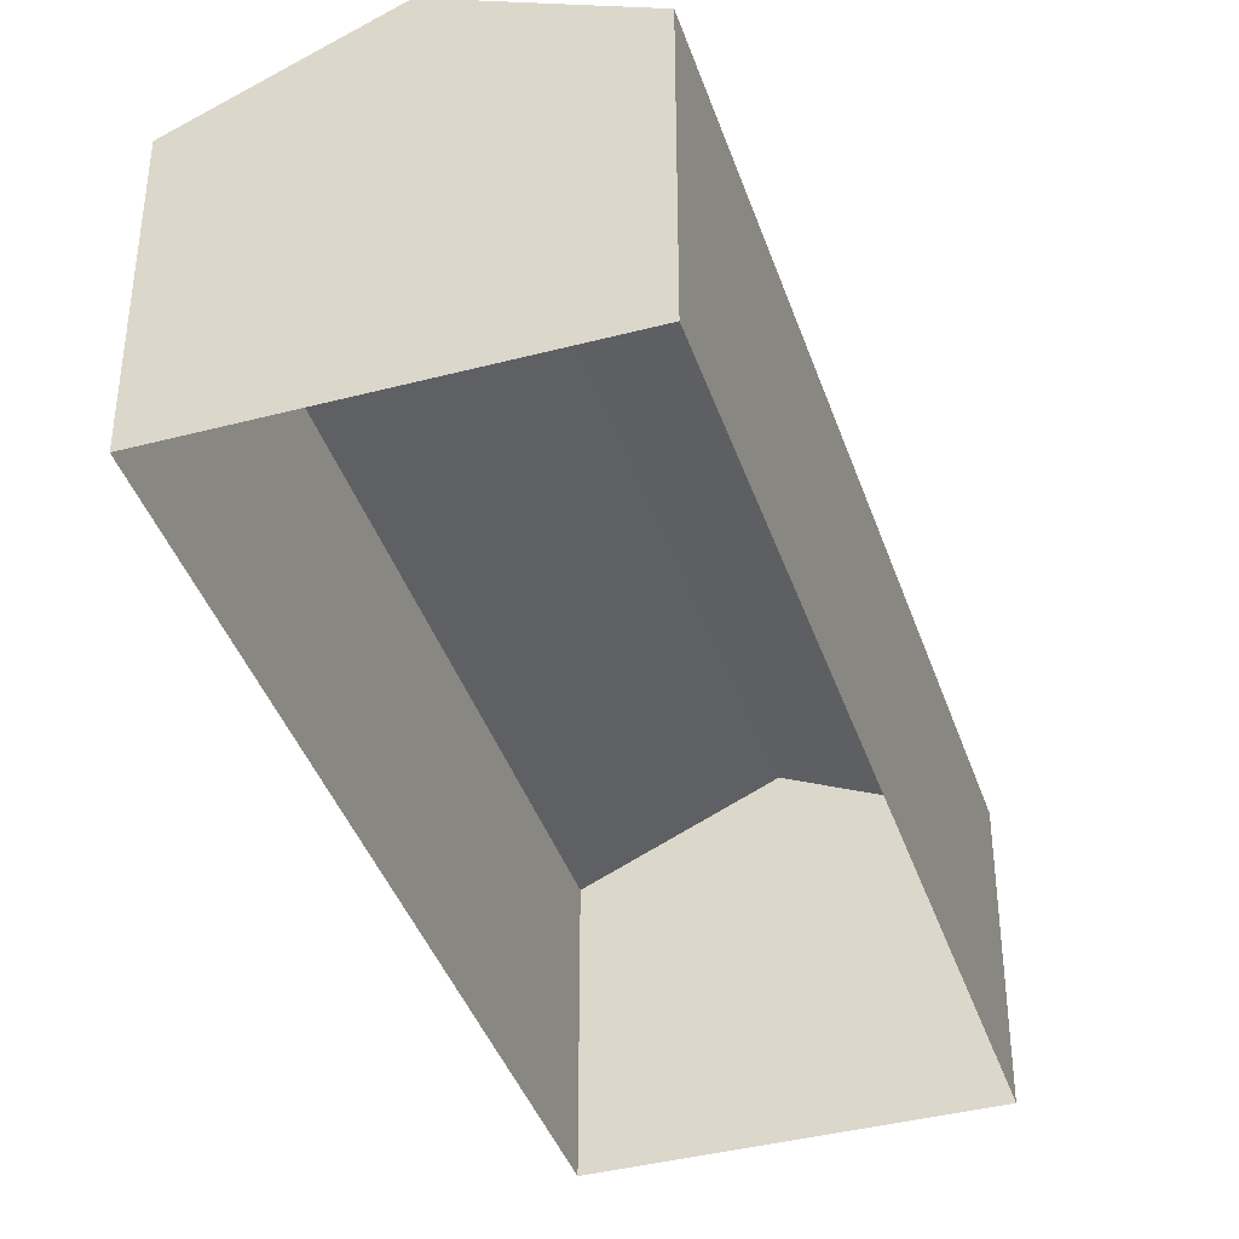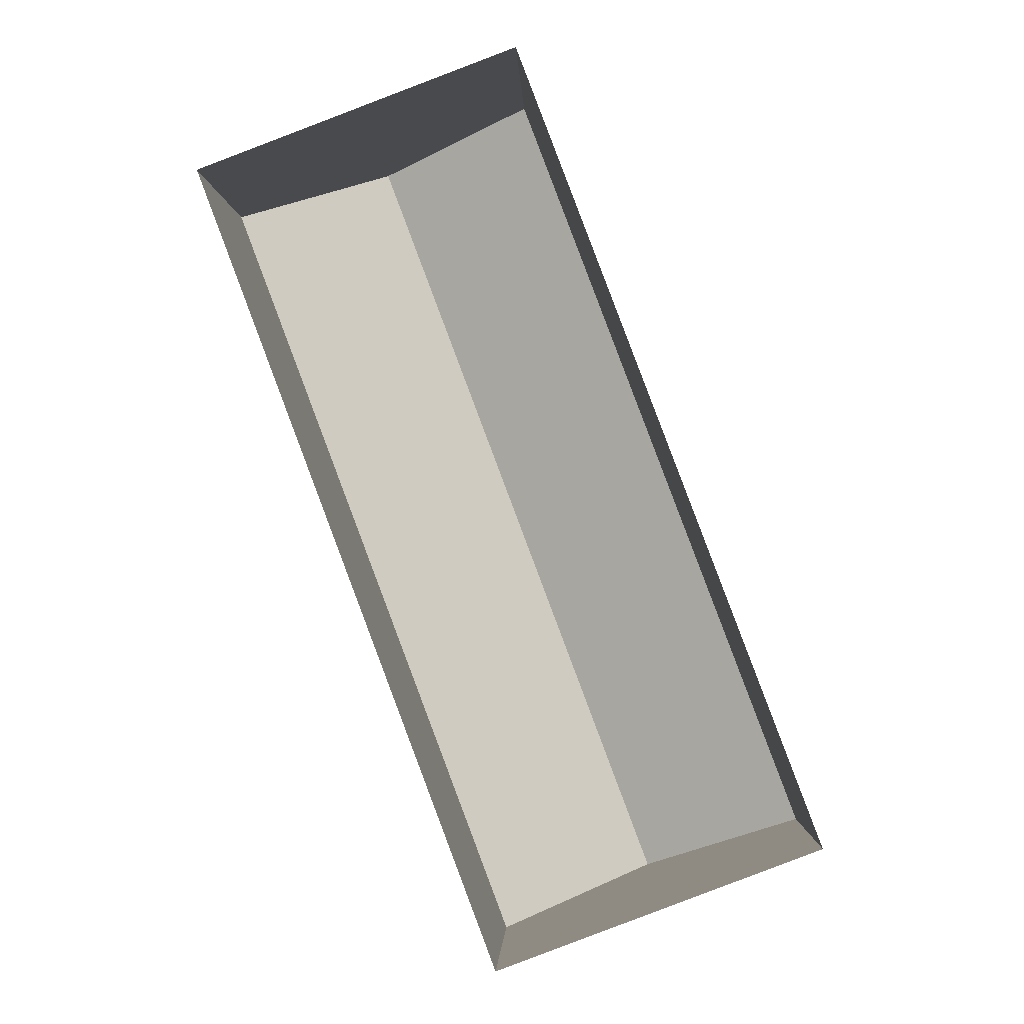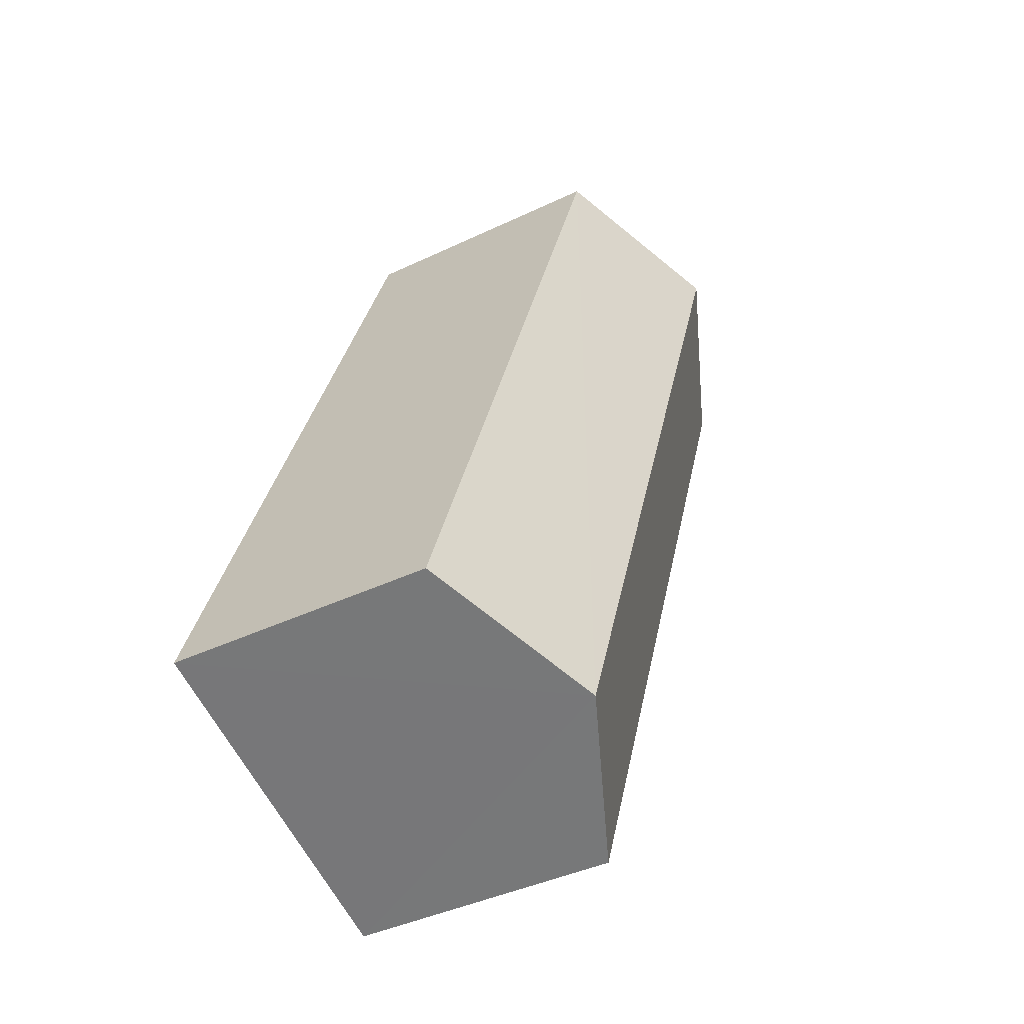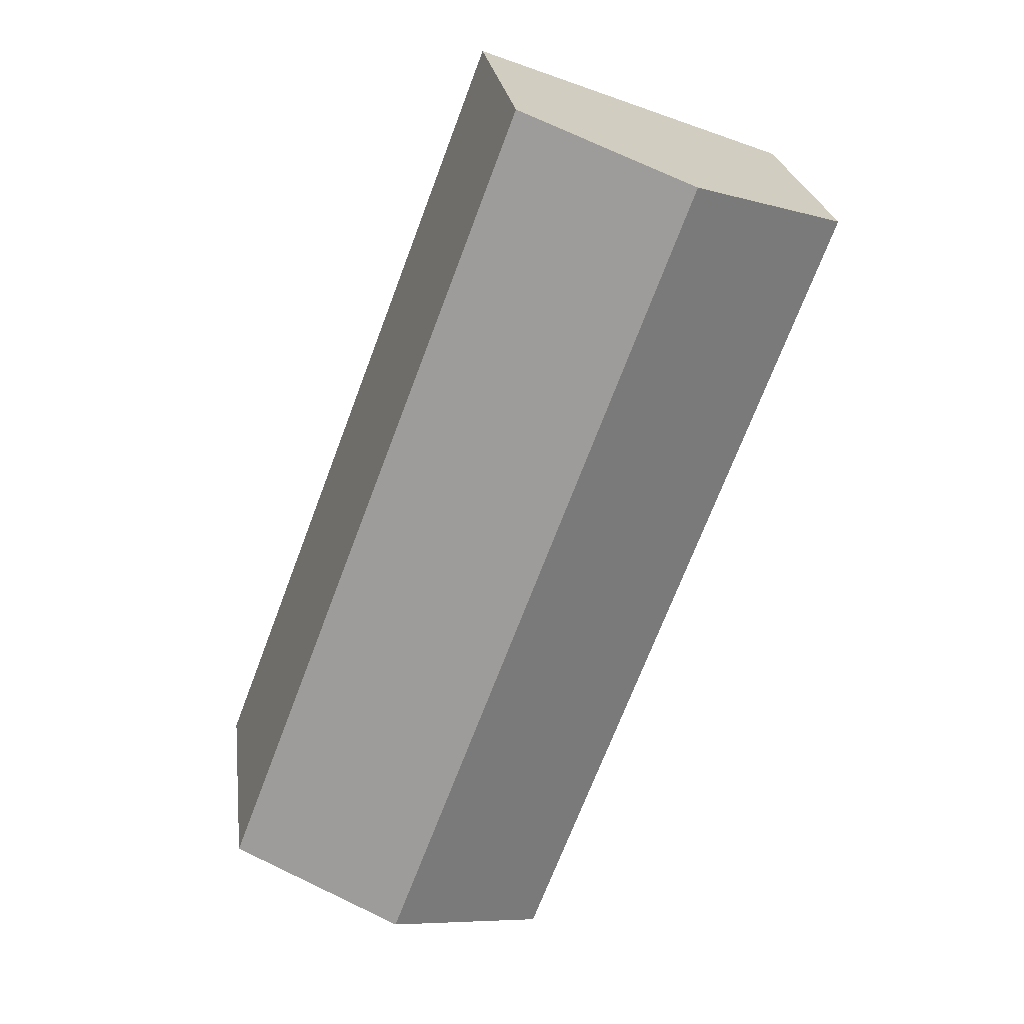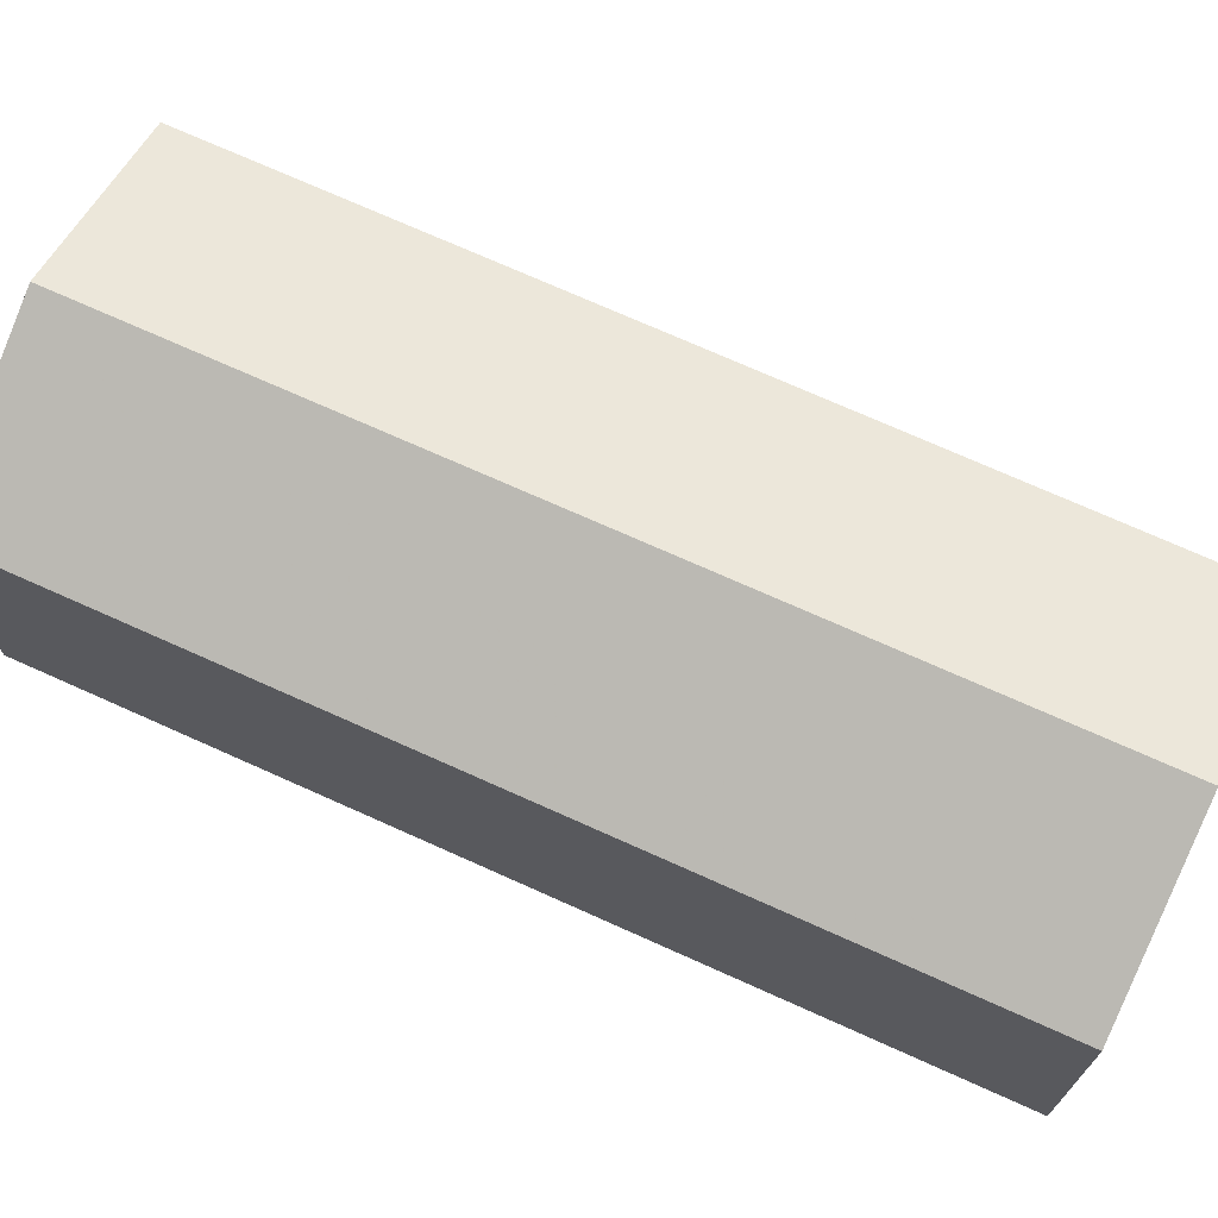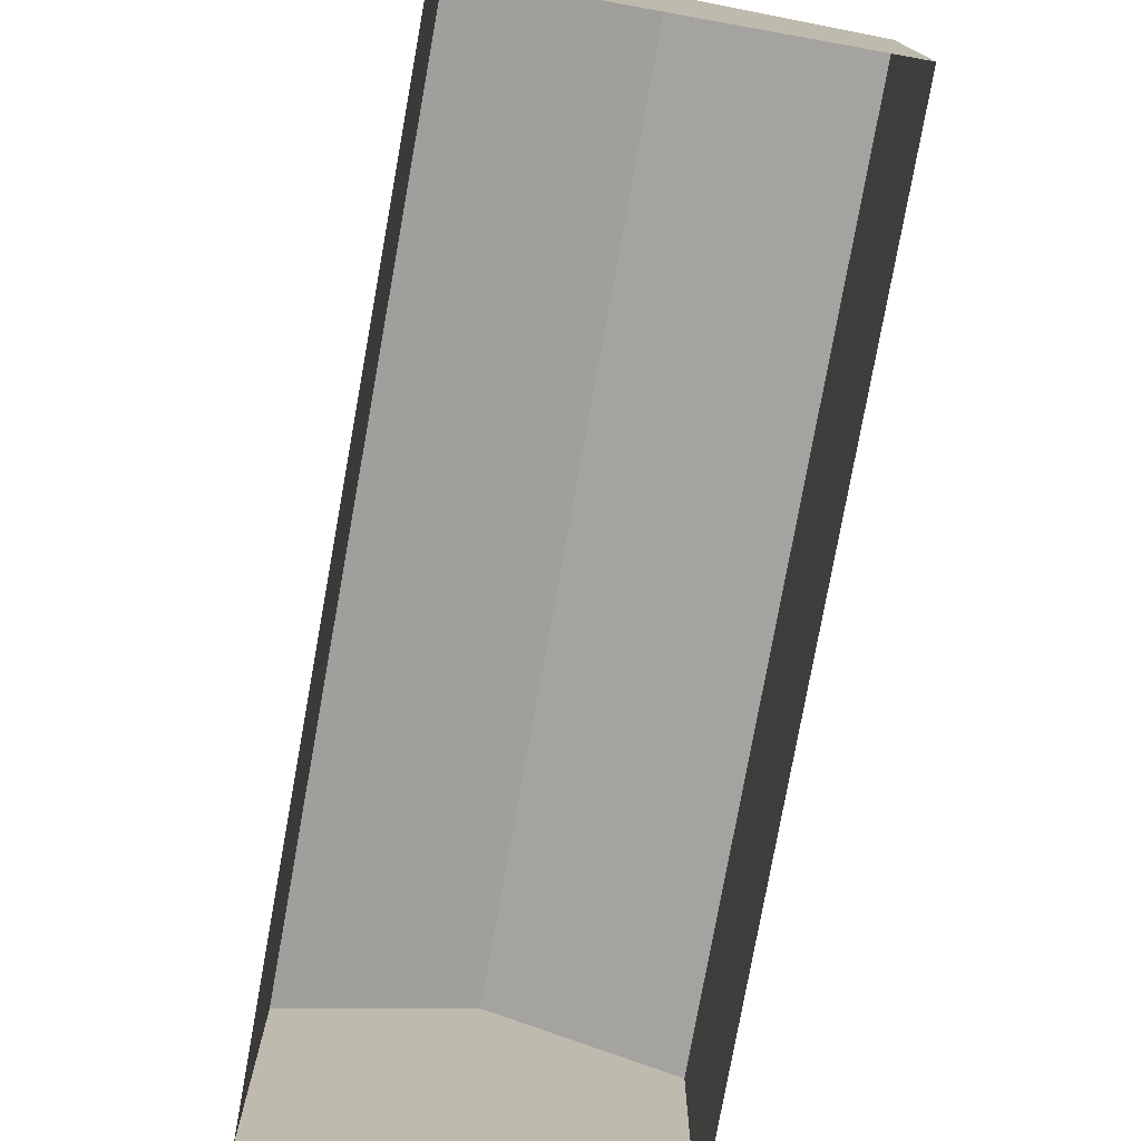
<metadata>
{"format":"obj","ext":"obj","renderer":"f3d","projection":"perspective","resolution":1024,"background":"white","views":[{"elev":-40.2,"azim":177.2,"up":"+Z"},{"elev":-2.1,"azim":-178.0,"up":"+Y"},{"elev":-40.9,"azim":-59.8,"up":"+Y"},{"elev":24.1,"azim":-7.5,"up":"+Y"},{"elev":71.9,"azim":93.6,"up":"+Z"},{"elev":-76.8,"azim":149.1,"up":"+Z"}]}
</metadata>
<code>
v -3.163e+05 3.999e+04 3.511
v -3.163e+05 4e+04 3.515
v -3.163e+05 4.002e+04 3.515
v -3.163e+05 4.001e+04 3.51
v -3.163e+05 4.002e+04 10.12
v -3.163e+05 4e+04 10.12
v -3.163e+05 3.999e+04 11.98
v -3.163e+05 4.001e+04 11.98
v -3.163e+05 4.001e+04 10.12
v -3.163e+05 3.999e+04 10.12
f 1 2 3
f 4 1 3
f 5 6 7
f 8 5 7
f 7 9 8
f 7 10 9
f 10 1 4
f 9 10 4
f 6 3 2
f 6 5 3
f 9 4 8
f 4 3 8
f 3 5 8
f 6 2 7
f 2 1 7
f 1 10 7

</code>
